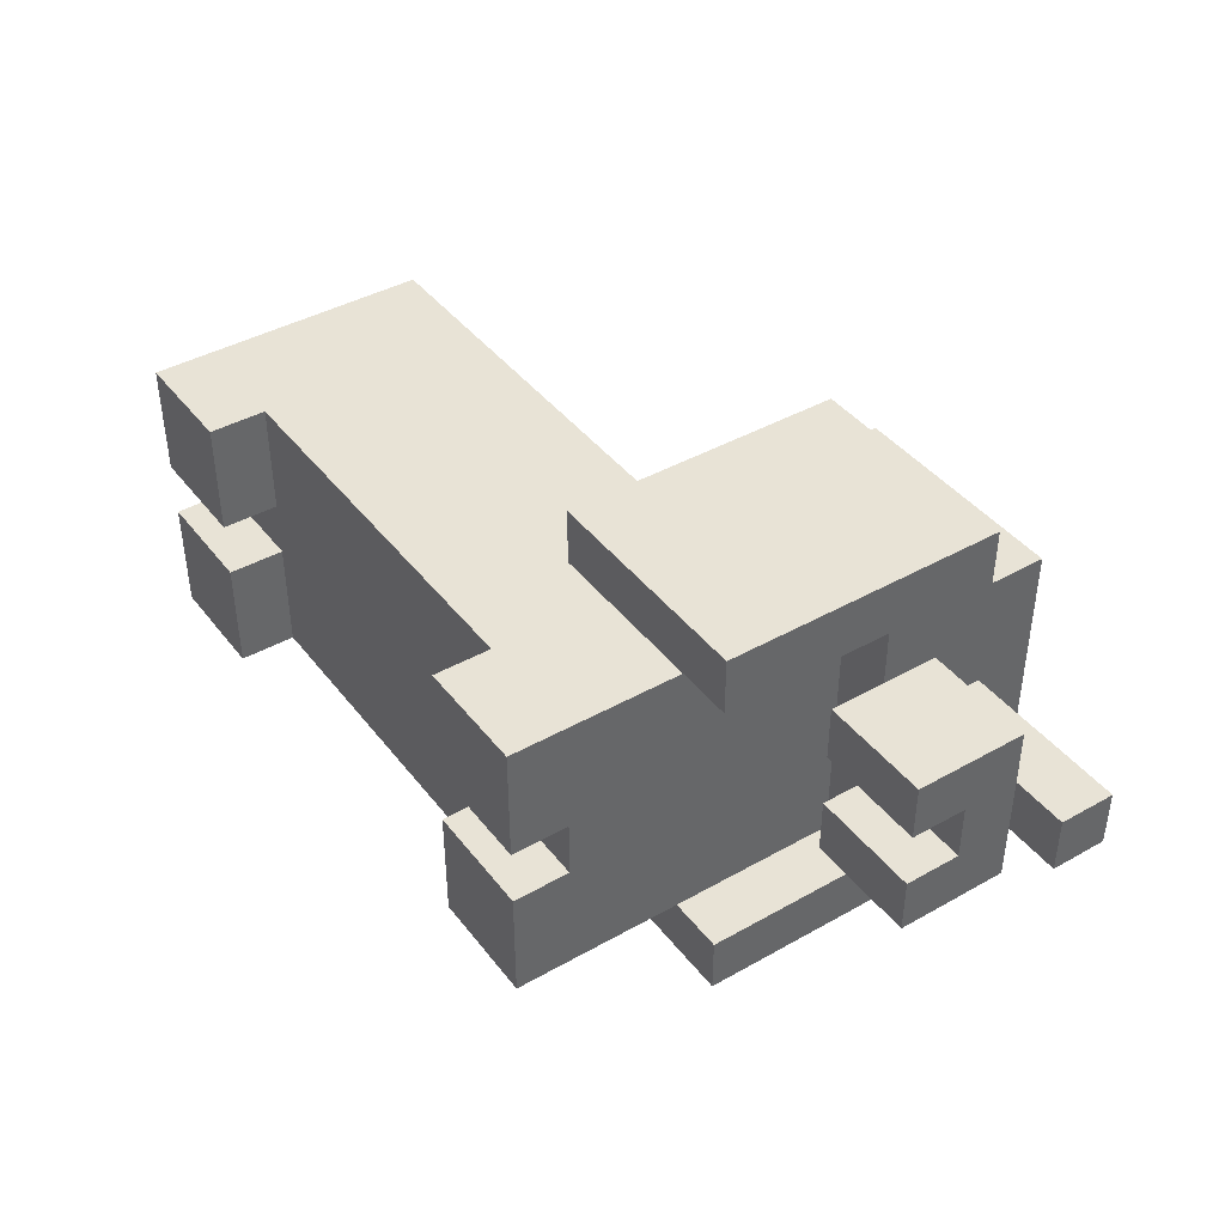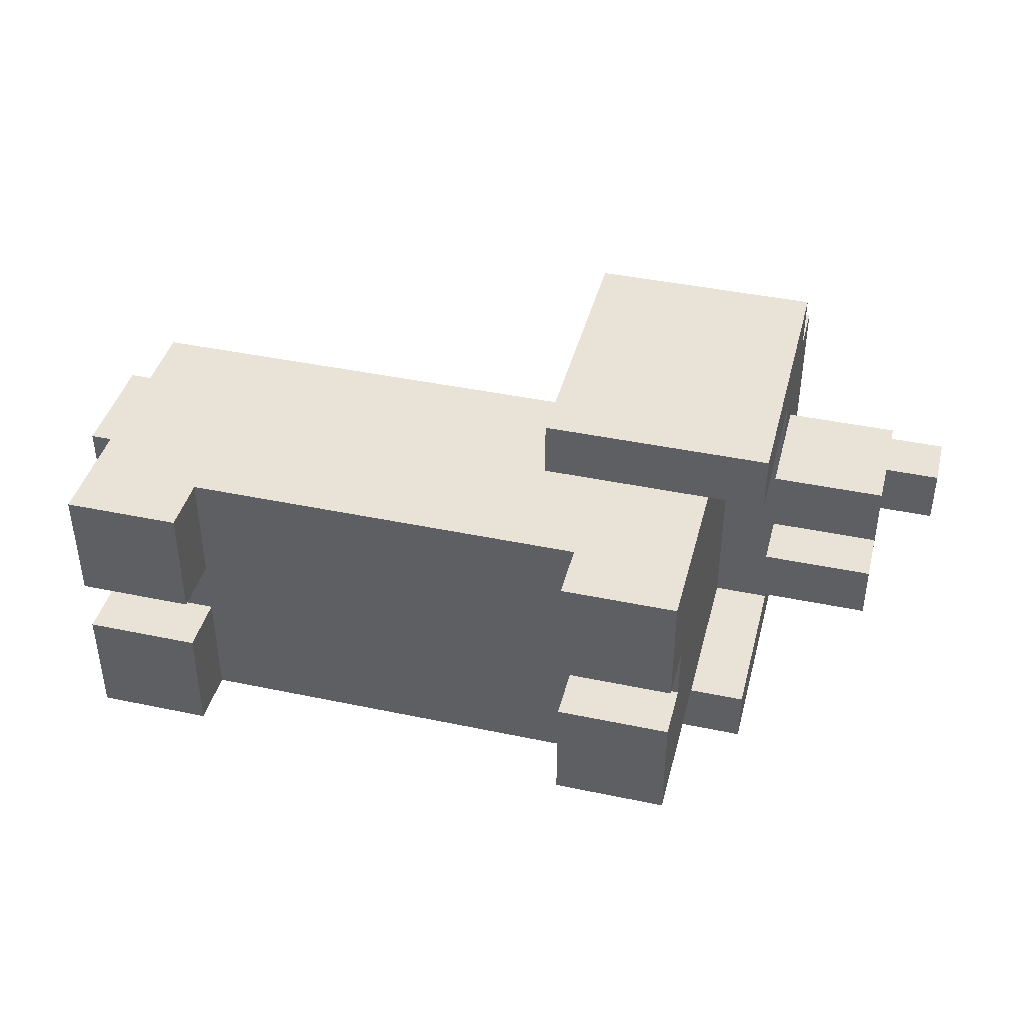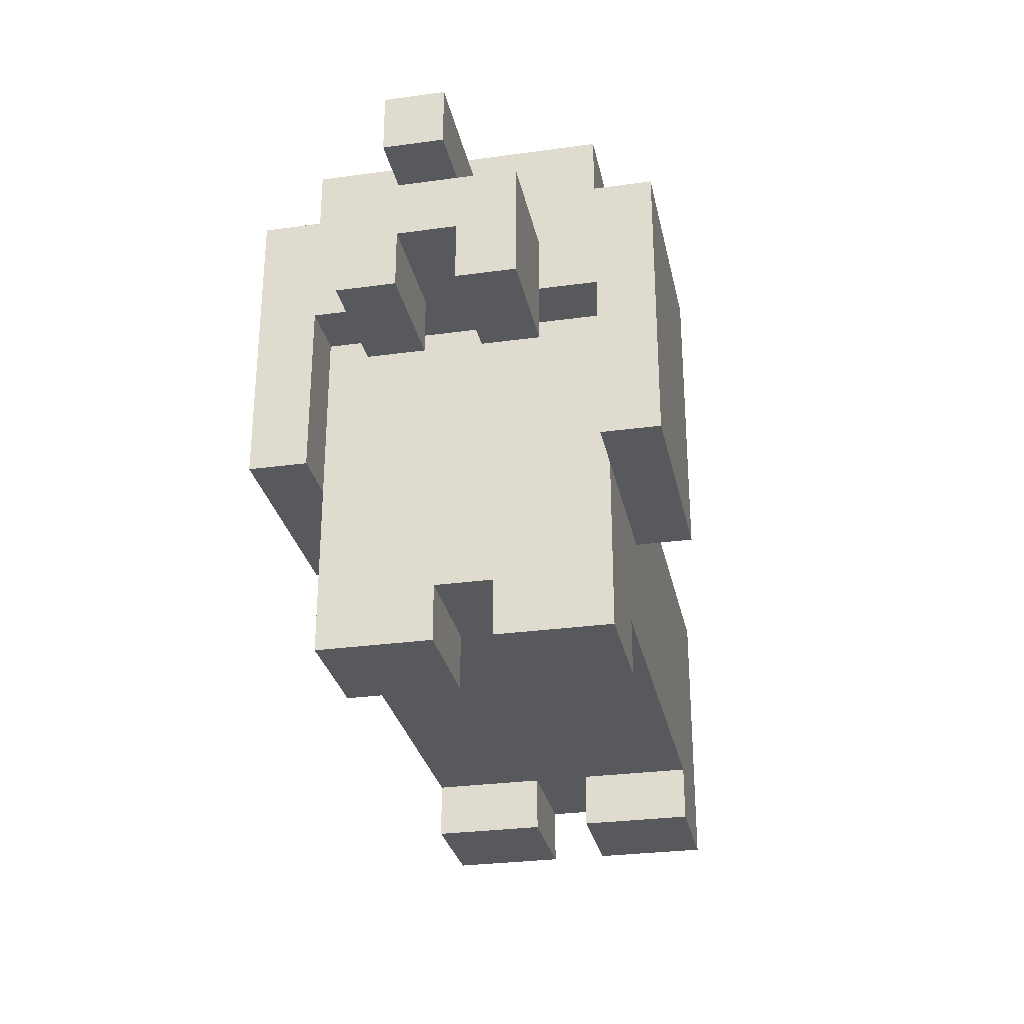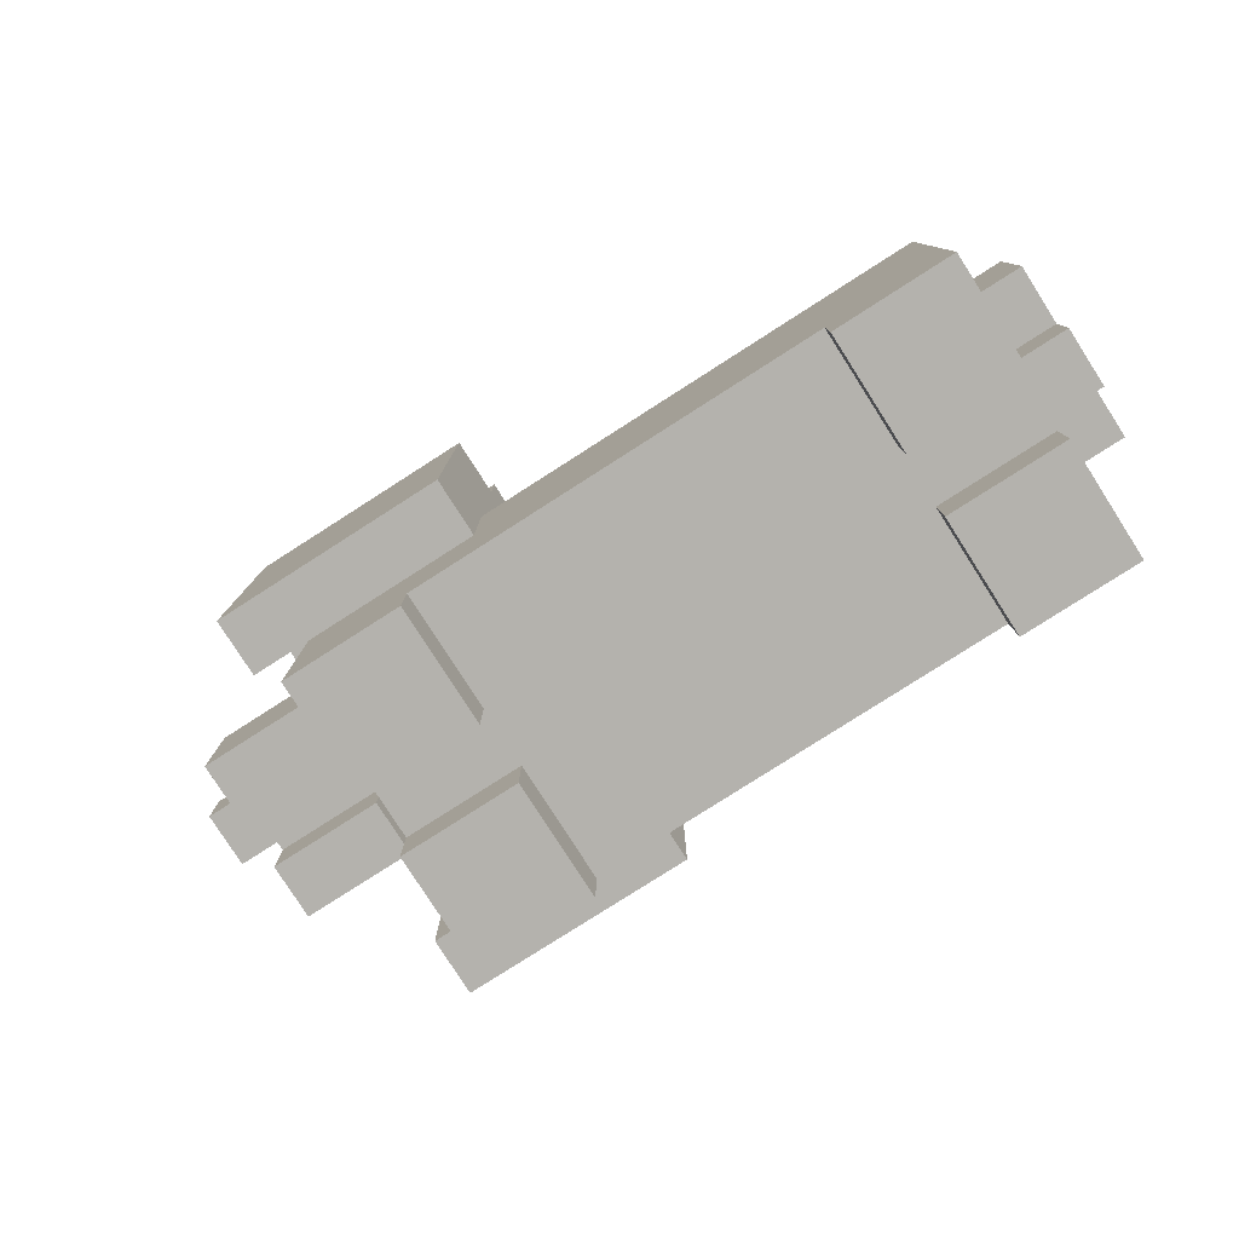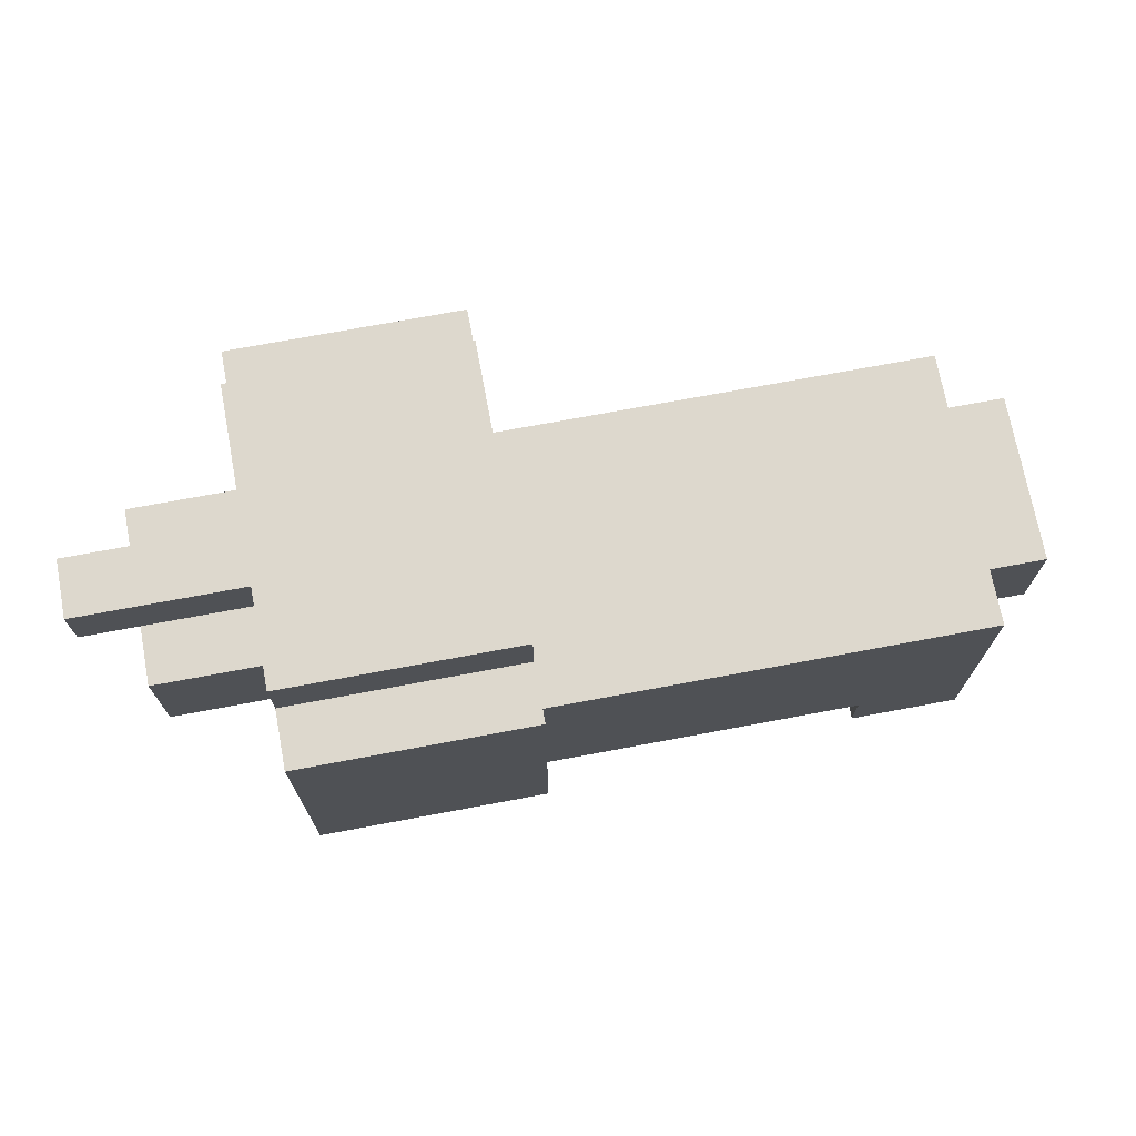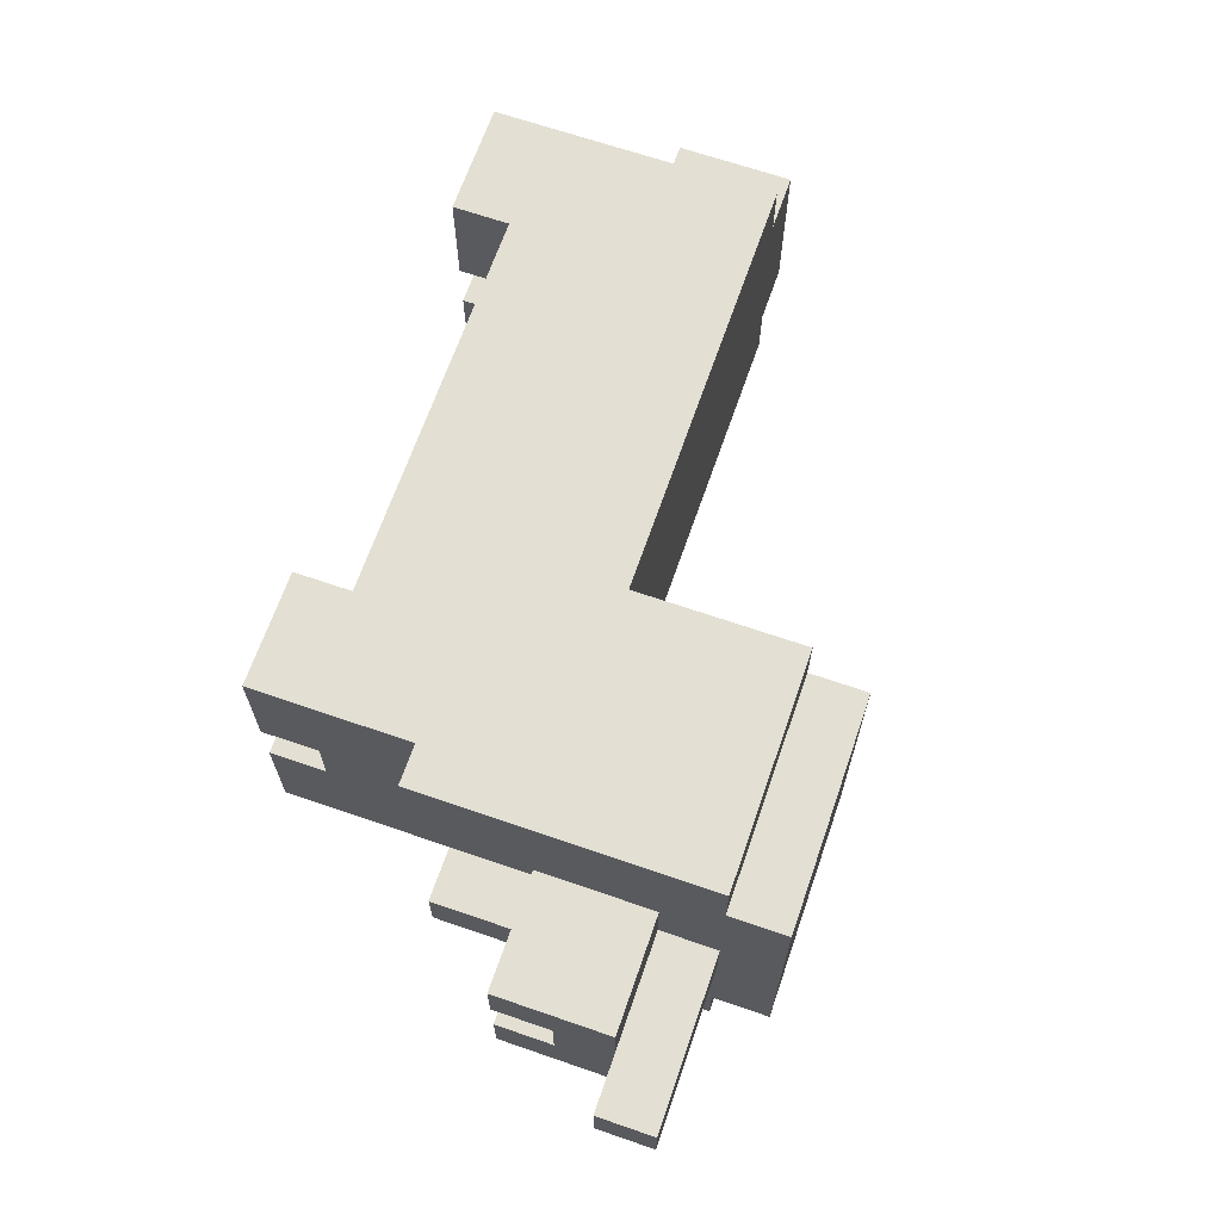
<metadata>
{"format":"obj","ext":"obj","renderer":"f3d","projection":"perspective","resolution":1024,"background":"white","views":[{"elev":41.5,"azim":55.7,"up":"+Z"},{"elev":41.4,"azim":14.3,"up":"+Z"},{"elev":-29.0,"azim":101.6,"up":"+Y"},{"elev":-79.5,"azim":-147.4,"up":"+Y"},{"elev":72.1,"azim":169.4,"up":"+Y"},{"elev":66.9,"azim":109.1,"up":"+Z"}]}
</metadata>
<code>
g Bork 7
v -7 2 1
v -7 2 -0
v -7 3 2
v -7 3 1
v -7 3 -0
v -7 3 -1
v -7 5 2
v -7 5 -1
v -6 0 3
v -6 0 1
v -6 0 -0
v -6 0 -2
v -6 1 2
v -6 1 1
v -6 1 -0
v -6 1 -1
v -6 2 1
v -6 2 -0
v -6 3 2
v -6 3 1
v -6 3 -0
v -6 3 -1
v -6 5 3
v -6 5 2
v -6 5 -1
v -6 5 -2
v 2 3 4
v 2 3 3
v 2 3 -2
v 2 3 -3
v 2 4 3
v 2 4 -2
v 2 5 3
v 2 5 -2
v 2 8 4
v 2 8 3
v 2 8 1
v 2 8 -0
v 2 8 -2
v 2 8 -3
v 2 9 3
v 2 9 1
v 2 9 -0
v 2 9 -2
v 3 0 3
v 3 0 1
v 3 0 -0
v 3 0 -2
v 3 1 3
v 3 1 2
v 3 1 1
v 3 1 -0
v 3 1 -1
v 3 1 -2
v 6 5 2
v 6 5 1
v 6 5 -0
v 6 5 -1
v 6 6 2
v 6 6 1
v 6 6 -0
v 6 6 -1
v -4 0 3
v -4 0 1
v -4 0 -0
v -4 0 -2
v -4 1 3
v -4 1 2
v -4 1 1
v -4 1 -0
v -4 1 -1
v -4 1 -2
v 5 0 3
v 5 0 1
v 5 0 -0
v 5 0 -2
v 5 1 1
v 5 1 -0
v 5 3 3
v 5 3 -2
v 5 6 3
v 5 6 -2
v 6 3 4
v 6 3 3
v 6 3 -2
v 6 3 -3
v 6 6 3
v 6 6 2
v 6 6 -1
v 6 6 -2
v 6 7 3
v 6 7 2
v 6 7 1
v 6 7 -0
v 6 7 -1
v 6 7 -2
v 6 8 4
v 6 8 3
v 6 8 2
v 6 8 1
v 6 8 -0
v 6 8 -1
v 6 8 -2
v 6 8 -3
v 6 9 3
v 6 9 1
v 6 9 -0
v 6 9 -2
v 8 5 2
v 8 5 1
v 8 5 -0
v 8 5 -1
v 8 6 1
v 8 6 -0
v 8 7 2
v 8 7 1
v 8 7 -0
v 8 7 -1
v 9 7 1
v 9 7 -0
v 9 8 1
v 9 8 -0
v 2 3 4
v 2 8 4
v 6 3 4
v 6 8 4
v -6 0 3
v -6 5 3
v -4 0 3
v -4 1 3
v -4 3 3
v -4 5 3
v -3 1 3
v -3 2 3
v -2 2 3
v -2 3 3
v -1 1 3
v -1 2 3
v 0 2 3
v 0 3 3
v 1 3 3
v 1 4 3
v 2 3 3
v 2 4 3
v 2 5 3
v 2 8 3
v 2 9 3
v 3 0 3
v 3 1 3
v 5 0 3
v 5 3 3
v 6 8 3
v 6 9 3
v -7 3 2
v -7 5 2
v -6 3 2
v -6 5 2
v 6 5 2
v 6 6 2
v 6 7 2
v 8 5 2
v 8 7 2
v -7 2 1
v -7 3 1
v -6 2 1
v -6 3 1
v 6 7 1
v 6 8 1
v 8 7 1
v 8 8 1
v 9 7 1
v 9 8 1
v -6 0 -0
v -6 1 -0
v -4 0 -0
v -4 1 -0
v 3 0 -0
v 3 1 -0
v 4 1 -0
v 5 0 -0
v 5 1 -0
v 6 5 -0
v 6 6 -0
v 8 5 -0
v 8 6 -0
v 5 3 -2
v 5 6 -2
v 6 3 -2
v 6 6 -2
v 5 3 3
v 5 6 3
v 6 3 3
v 6 6 3
v -6 0 1
v -6 1 1
v -4 0 1
v -4 1 1
v 3 0 1
v 3 1 1
v 4 1 1
v 5 0 1
v 5 1 1
v 6 5 1
v 6 6 1
v 8 5 1
v 8 6 1
v -7 2 -0
v -7 3 -0
v -6 2 -0
v -6 3 -0
v 6 7 -0
v 6 8 -0
v 8 7 -0
v 8 8 -0
v 9 7 -0
v 9 8 -0
v -7 3 -1
v -7 5 -1
v -6 3 -1
v -6 5 -1
v 6 5 -1
v 6 6 -1
v 6 7 -1
v 8 5 -1
v 8 7 -1
v -6 0 -2
v -6 5 -2
v -4 0 -2
v -4 1 -2
v -4 3 -2
v -4 5 -2
v -3 1 -2
v -3 2 -2
v -2 2 -2
v -2 3 -2
v -1 1 -2
v -1 2 -2
v 0 2 -2
v 0 3 -2
v 1 3 -2
v 1 4 -2
v 2 3 -2
v 2 4 -2
v 2 5 -2
v 2 8 -2
v 2 9 -2
v 3 0 -2
v 3 1 -2
v 5 0 -2
v 5 3 -2
v 6 8 -2
v 6 9 -2
v 2 3 -3
v 2 8 -3
v 6 3 -3
v 6 8 -3
v -6 0 3
v -4 0 3
v 3 0 3
v 5 0 3
v -6 0 1
v -4 0 1
v 3 0 1
v 5 0 1
v -6 0 -0
v -4 0 -0
v 3 0 -0
v 5 0 -0
v -6 0 -2
v -4 0 -2
v 3 0 -2
v 5 0 -2
v -4 1 3
v -3 1 3
v -1 1 3
v 3 1 3
v -4 1 2
v -3 1 2
v -1 1 2
v 3 1 2
v -6 1 1
v -4 1 1
v 3 1 1
v 4 1 1
v 5 1 1
v -6 1 -0
v -4 1 -0
v 3 1 -0
v 4 1 -0
v 5 1 -0
v -4 1 -1
v -3 1 -1
v -1 1 -1
v 3 1 -1
v -4 1 -2
v -3 1 -2
v -1 1 -2
v 3 1 -2
v -7 2 1
v -6 2 1
v -7 2 -0
v -6 2 -0
v 2 3 4
v 6 3 4
v 2 3 3
v 5 3 3
v 6 3 3
v -7 3 2
v -6 3 2
v -7 3 1
v -6 3 1
v -7 3 -0
v -6 3 -0
v -7 3 -1
v -6 3 -1
v 2 3 -2
v 5 3 -2
v 6 3 -2
v 2 3 -3
v 6 3 -3
v 6 5 2
v 8 5 2
v 6 5 1
v 8 5 1
v 6 5 -0
v 8 5 -0
v 6 5 -1
v 8 5 -1
v 5 6 3
v 6 6 3
v 6 6 2
v 6 6 1
v 8 6 1
v 6 6 -0
v 8 6 -0
v 6 6 -1
v 5 6 -2
v 6 6 -2
v 8 7 1
v 9 7 1
v 8 7 -0
v 9 7 -0
v -6 5 3
v -4 5 3
v 2 5 3
v -7 5 2
v -6 5 2
v -5 5 2
v -4 5 2
v -7 5 -1
v -6 5 -1
v -5 5 -1
v -4 5 -1
v -6 5 -2
v -4 5 -2
v 2 5 -2
v 6 7 2
v 8 7 2
v 6 7 1
v 8 7 1
v 6 7 -0
v 8 7 -0
v 6 7 -1
v 8 7 -1
v 2 8 4
v 6 8 4
v 2 8 3
v 6 8 3
v 6 8 1
v 8 8 1
v 9 8 1
v 6 8 -0
v 8 8 -0
v 9 8 -0
v 2 8 -2
v 6 8 -2
v 2 8 -3
v 6 8 -3
v 2 9 3
v 6 9 3
v 2 9 1
v 6 9 1
v 2 9 -0
v 6 9 -0
v 2 9 -2
v 6 9 -2
f 4 2 1
f 5 2 4
f 7 4 3
f 7 6 5
f 7 5 4
f 8 6 7
f 13 10 9
f 14 10 13
f 15 12 11
f 16 12 15
f 17 14 13
f 17 15 14
f 17 16 15
f 18 16 17
f 19 13 9
f 19 17 13
f 20 17 19
f 21 16 18
f 22 12 16
f 22 16 21
f 23 19 9
f 24 19 23
f 25 12 22
f 26 12 25
f 31 28 27
f 32 30 29
f 33 31 27
f 34 30 32
f 35 33 27
f 35 34 33
f 36 34 35
f 37 34 36
f 38 34 37
f 39 30 34
f 39 34 38
f 40 30 39
f 41 37 36
f 42 38 37
f 42 37 41
f 43 39 38
f 43 38 42
f 44 39 43
f 49 46 45
f 50 46 49
f 51 46 50
f 52 48 47
f 53 48 52
f 54 48 53
f 59 56 55
f 60 56 59
f 61 58 57
f 62 58 61
f 63 64 67
f 67 64 68
f 68 64 69
f 65 66 70
f 70 66 71
f 71 66 72
f 73 74 77
f 75 76 78
f 73 77 79
f 77 78 79
f 78 76 80
f 79 78 80
f 79 80 81
f 81 80 82
f 83 84 87
f 85 86 90
f 87 88 91
f 83 87 91
f 91 88 92
f 89 90 95
f 90 86 96
f 95 90 96
f 83 91 97
f 91 92 98
f 97 91 98
f 92 93 99
f 98 92 99
f 99 93 100
f 94 95 101
f 95 96 102
f 101 95 102
f 96 86 103
f 102 96 103
f 103 86 104
f 99 100 105
f 98 99 105
f 100 101 106
f 105 100 106
f 102 103 107
f 106 101 107
f 101 102 107
f 107 103 108
f 109 110 113
f 111 112 114
f 109 113 115
f 113 114 115
f 115 114 116
f 114 112 117
f 116 114 117
f 117 112 118
f 119 120 121
f 121 120 122
f 125 124 123
f 126 124 125
f 129 128 127
f 130 128 129
f 131 128 130
f 132 128 131
f 133 131 130
f 134 131 133
f 135 134 133
f 135 131 134
f 136 132 131
f 136 131 135
f 137 135 133
f 137 136 135
f 138 136 137
f 139 138 137
f 139 136 138
f 140 132 136
f 140 136 139
f 141 140 139
f 141 132 140
f 142 132 141
f 143 141 139
f 143 142 141
f 144 132 142
f 144 142 143
f 145 132 144
f 149 139 137
f 149 143 139
f 150 149 148
f 151 143 149
f 151 149 150
f 152 147 146
f 153 147 152
f 156 155 154
f 157 155 156
f 161 159 158
f 161 160 159
f 162 160 161
f 165 164 163
f 166 164 165
f 169 168 167
f 170 168 169
f 171 170 169
f 172 170 171
f 175 174 173
f 176 174 175
f 179 178 177
f 180 179 177
f 181 179 180
f 184 183 182
f 185 183 184
f 188 187 186
f 189 187 188
f 190 191 192
f 192 191 193
f 194 195 196
f 196 195 197
f 198 199 200
f 198 200 201
f 201 200 202
f 203 204 205
f 205 204 206
f 207 208 209
f 209 208 210
f 211 212 213
f 213 212 214
f 213 214 215
f 215 214 216
f 217 218 219
f 219 218 220
f 221 222 224
f 222 223 224
f 224 223 225
f 226 227 228
f 228 227 229
f 229 227 230
f 230 227 231
f 229 230 232
f 232 230 233
f 232 233 234
f 233 230 234
f 230 231 235
f 234 230 235
f 232 234 236
f 234 235 236
f 236 235 237
f 236 237 238
f 237 235 238
f 235 231 239
f 238 235 239
f 238 239 240
f 239 231 240
f 240 231 241
f 238 240 242
f 240 241 242
f 241 231 243
f 242 241 243
f 243 231 244
f 236 238 248
f 238 242 248
f 247 248 249
f 248 242 250
f 249 248 250
f 245 246 251
f 251 246 252
f 253 254 255
f 255 254 256
f 261 258 257
f 262 258 261
f 263 260 259
f 264 260 263
f 269 266 265
f 270 266 269
f 271 268 267
f 272 268 271
f 277 274 273
f 278 275 274
f 278 274 277
f 279 276 275
f 279 275 278
f 280 276 279
f 282 278 277
f 282 279 278
f 282 280 279
f 283 280 282
f 286 283 282
f 286 282 281
f 286 284 283
f 287 284 286
f 288 284 287
f 289 285 284
f 289 284 288
f 290 285 289
f 291 288 287
f 292 288 291
f 293 288 292
f 294 288 293
f 295 292 291
f 296 293 292
f 296 292 295
f 297 294 293
f 297 293 296
f 298 294 297
f 301 300 299
f 302 300 301
f 305 304 303
f 306 304 305
f 307 304 306
f 310 309 308
f 311 309 310
f 314 313 312
f 315 313 314
f 319 317 316
f 319 318 317
f 320 318 319
f 323 322 321
f 324 322 323
f 327 326 325
f 328 326 327
f 331 330 329
f 332 331 329
f 334 332 329
f 334 333 332
f 335 333 334
f 336 334 329
f 337 336 329
f 338 336 337
f 341 340 339
f 342 340 341
f 343 344 347
f 347 344 348
f 344 345 349
f 348 344 349
f 346 347 350
f 347 348 351
f 350 347 351
f 348 349 352
f 351 348 352
f 349 345 353
f 352 349 353
f 351 352 354
f 352 353 354
f 353 345 355
f 354 353 355
f 355 345 356
f 357 358 359
f 359 358 360
f 361 362 363
f 363 362 364
f 365 366 367
f 367 366 368
f 369 370 372
f 370 371 373
f 372 370 373
f 373 371 374
f 375 376 377
f 377 376 378
f 379 380 381
f 381 380 382
f 381 382 383
f 383 382 384
f 383 384 385
f 385 384 386

</code>
